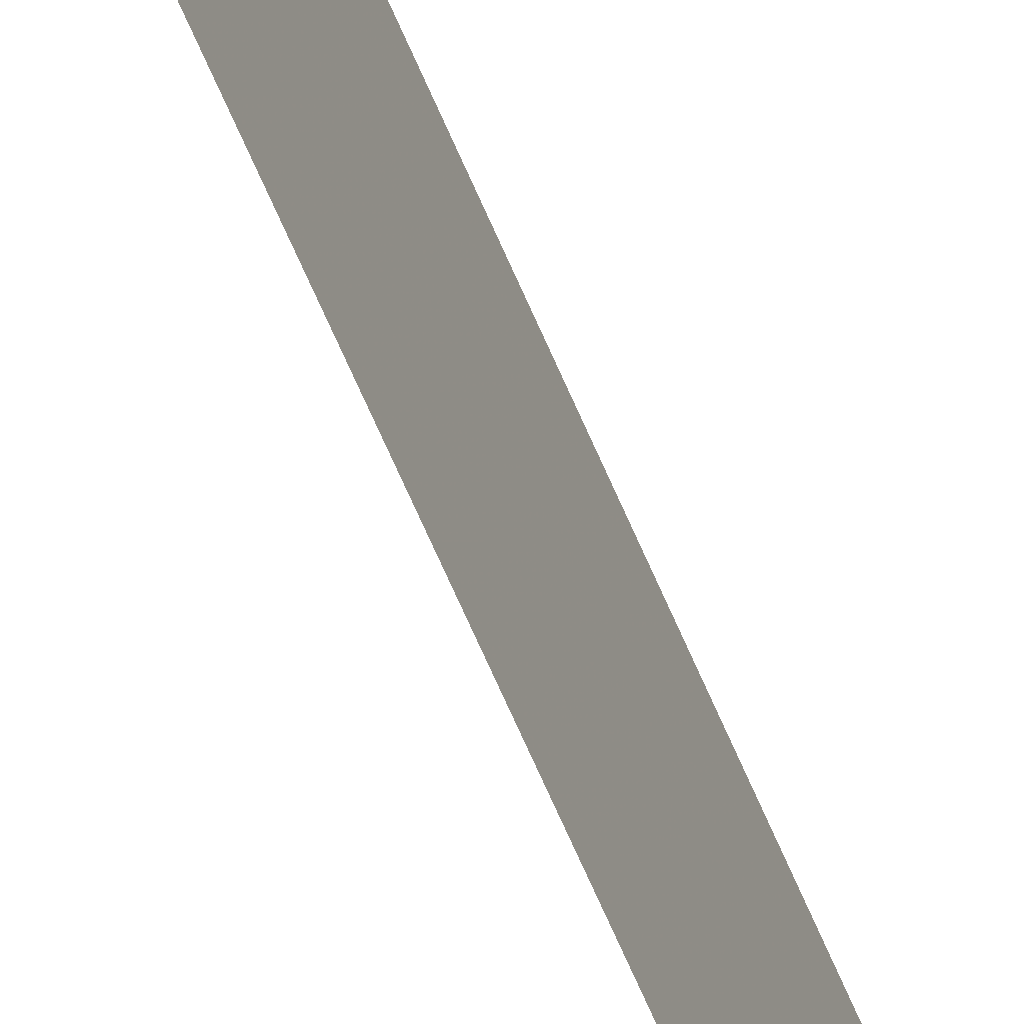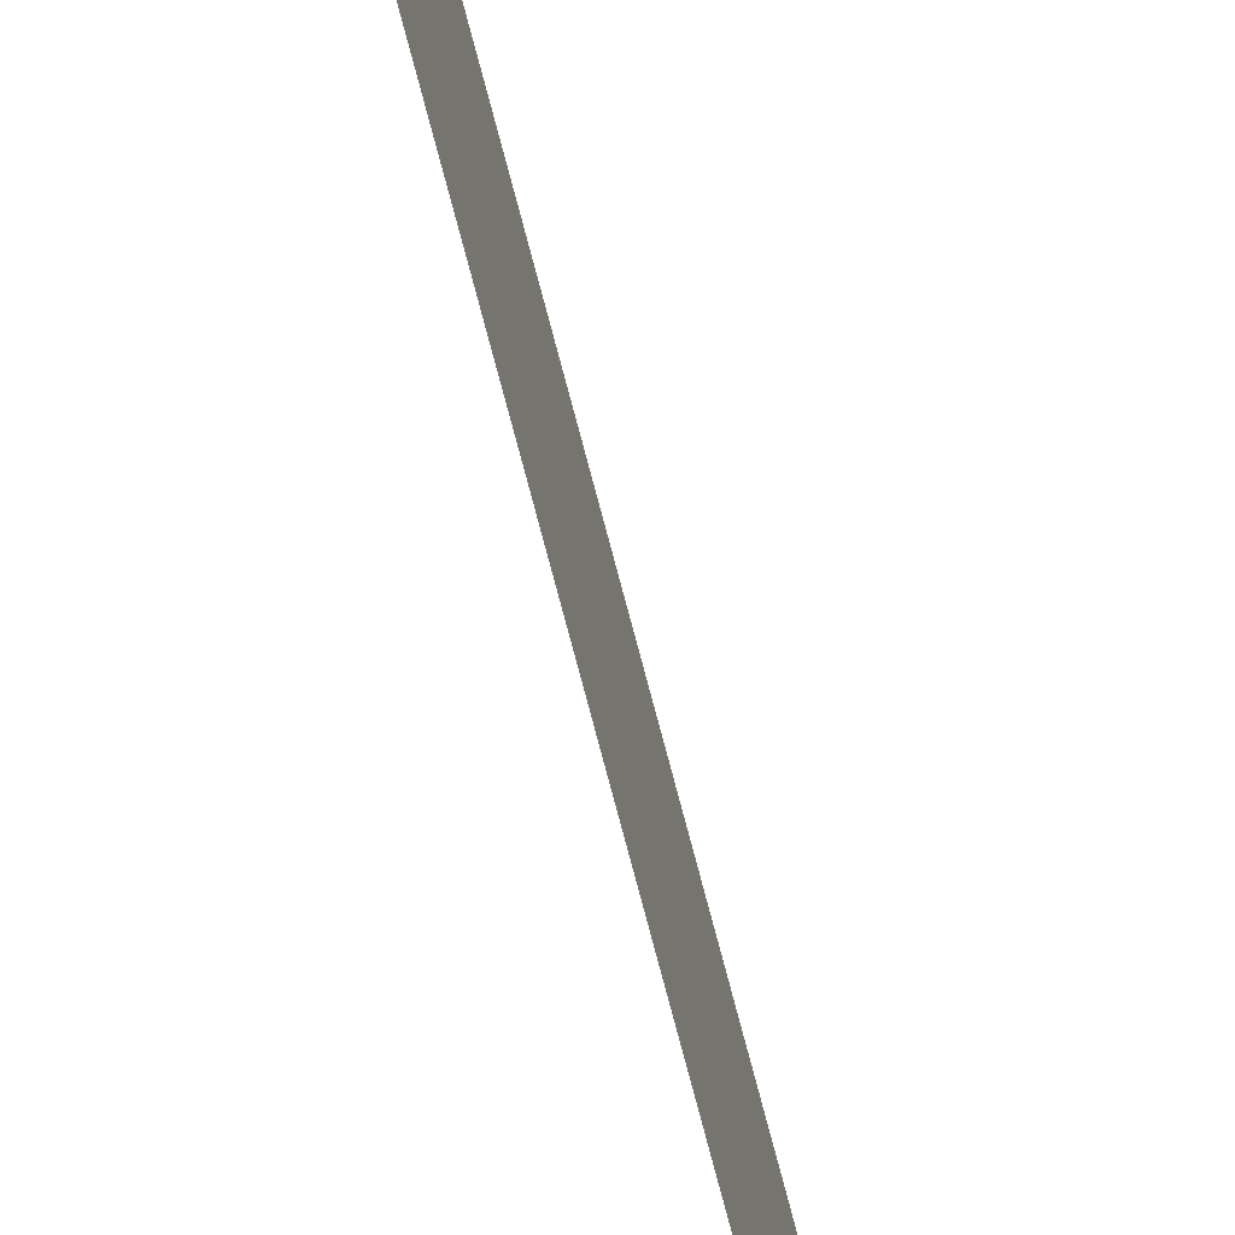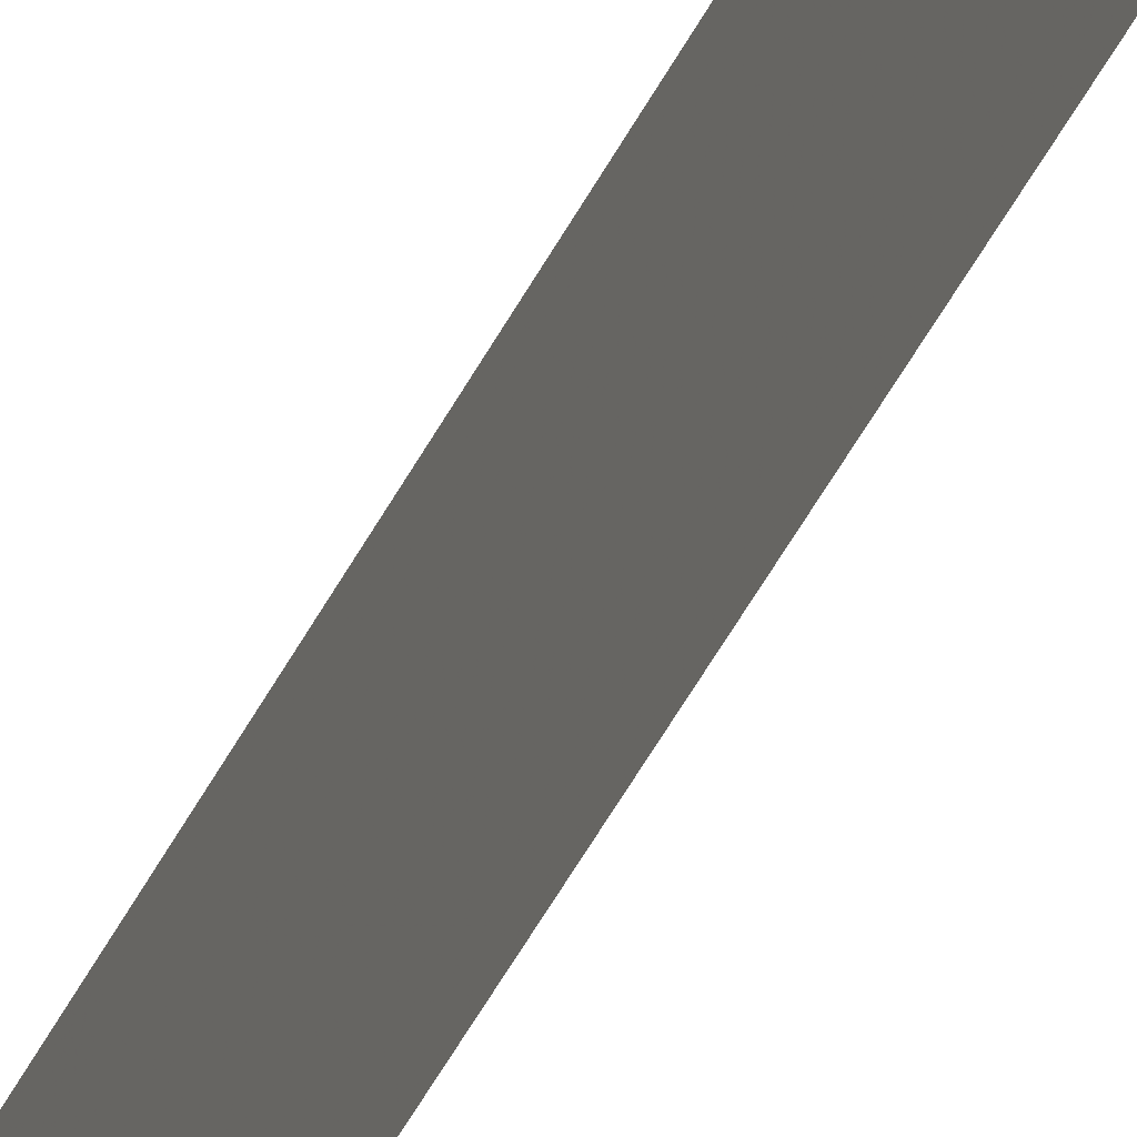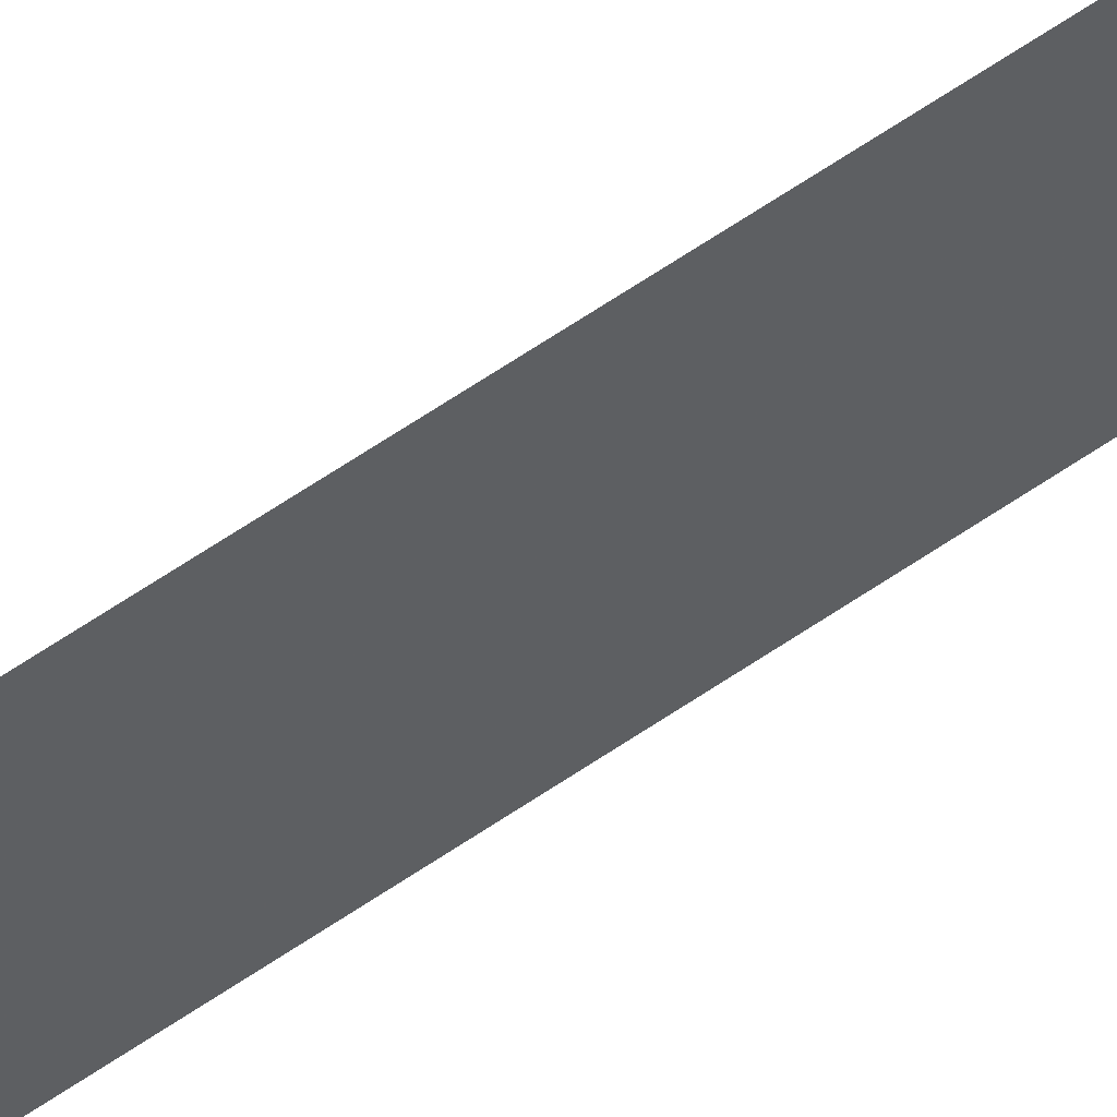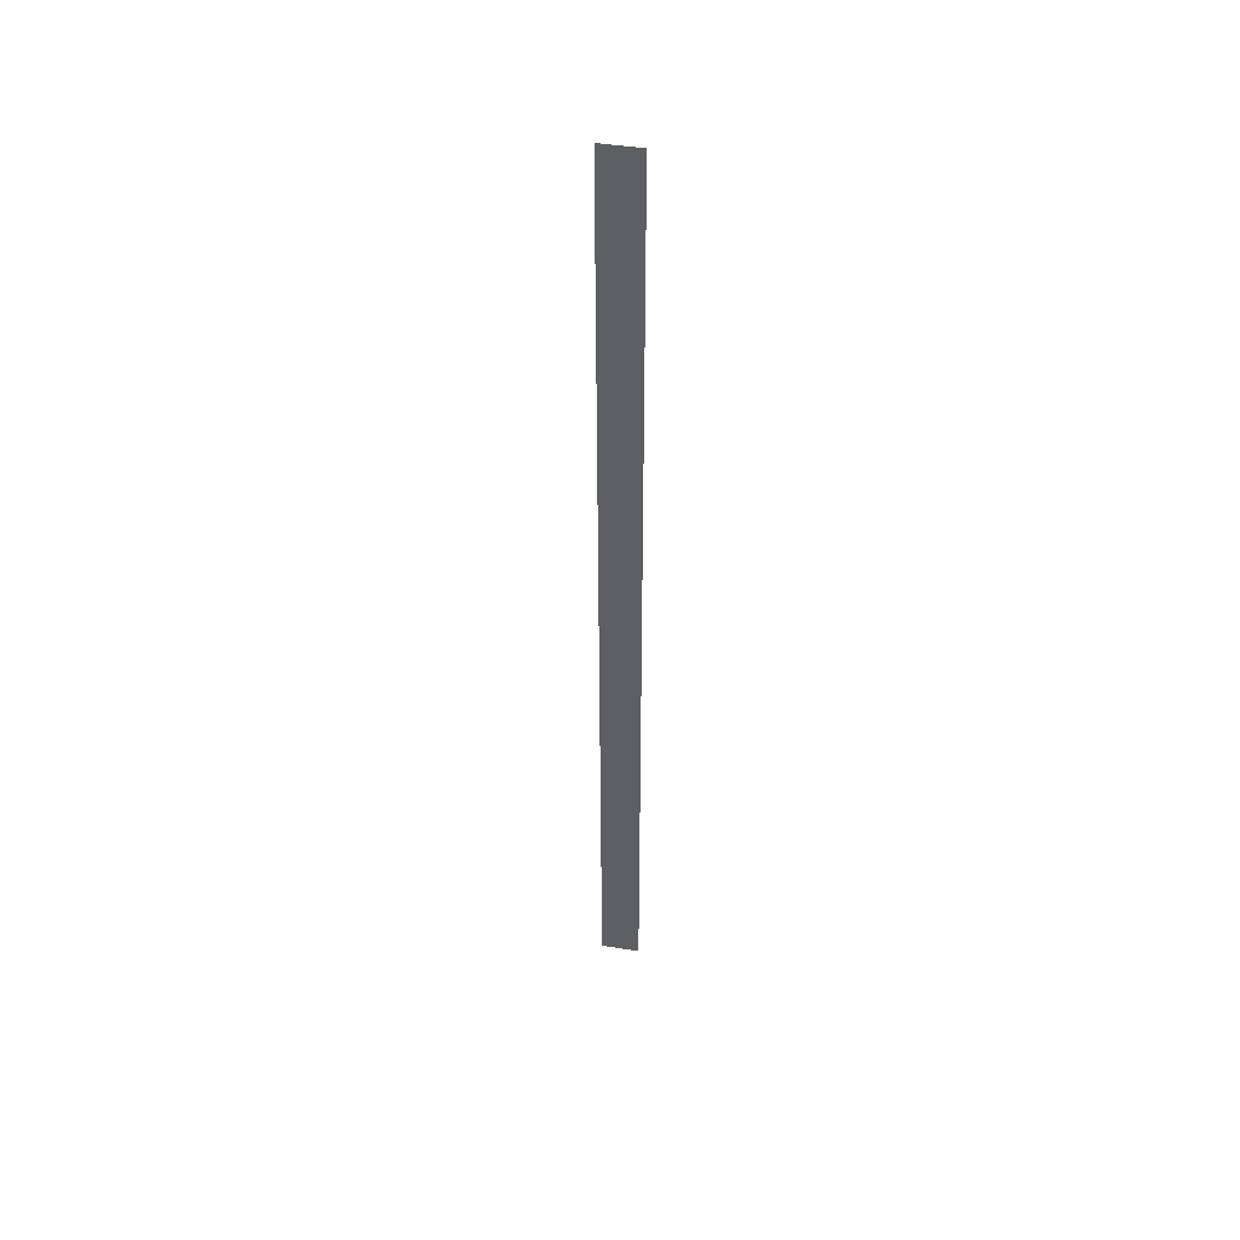
<metadata>
{"format":"obj","ext":"obj","renderer":"f3d","projection":"perspective","resolution":1024,"background":"white","views":[{"elev":-50.4,"azim":-160.3,"up":"+Y"},{"elev":-73.5,"azim":-165.4,"up":"+Y"},{"elev":-33.2,"azim":-19.6,"up":"+Y"},{"elev":54.1,"azim":52.6,"up":"+Y"},{"elev":45.2,"azim":-79.9,"up":"+Z"}]}
</metadata>
<code>
o 9074
v 2250 1886 23.32
v 2250 1886 23.32
v 2250 1886 23.07
v 2250 1886 23.32
v 2250 1886 23.07
v 2250 1886 23.32
v 2250 1886 23.32
v 2250 1886 23.07
v 2250 1886 23.32
v 2250 1886 23.07
f 1 2 3
f 3 4 5
f 6 7 8
f 8 9 10

</code>
